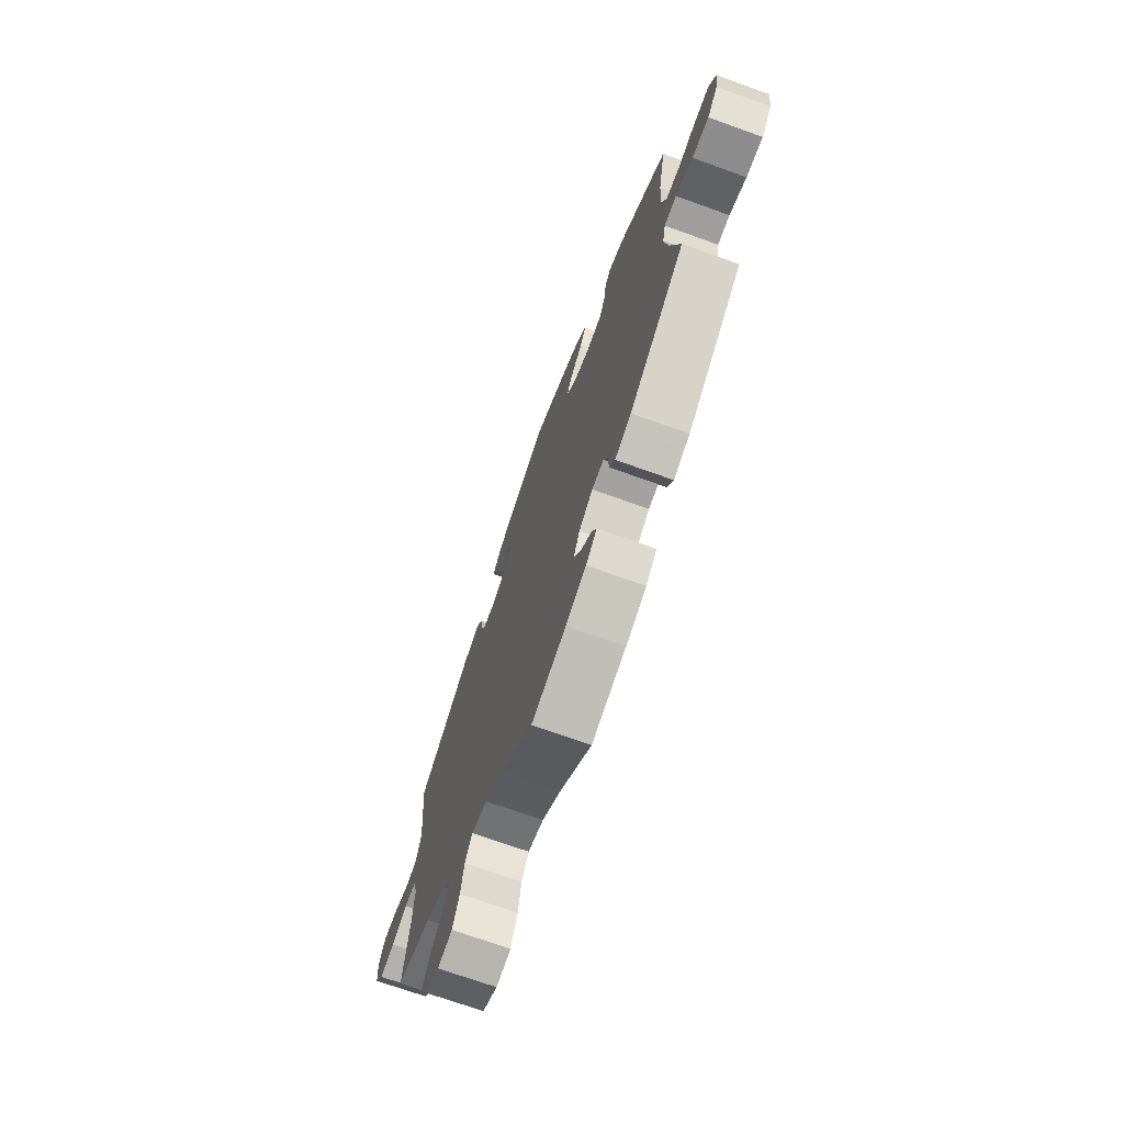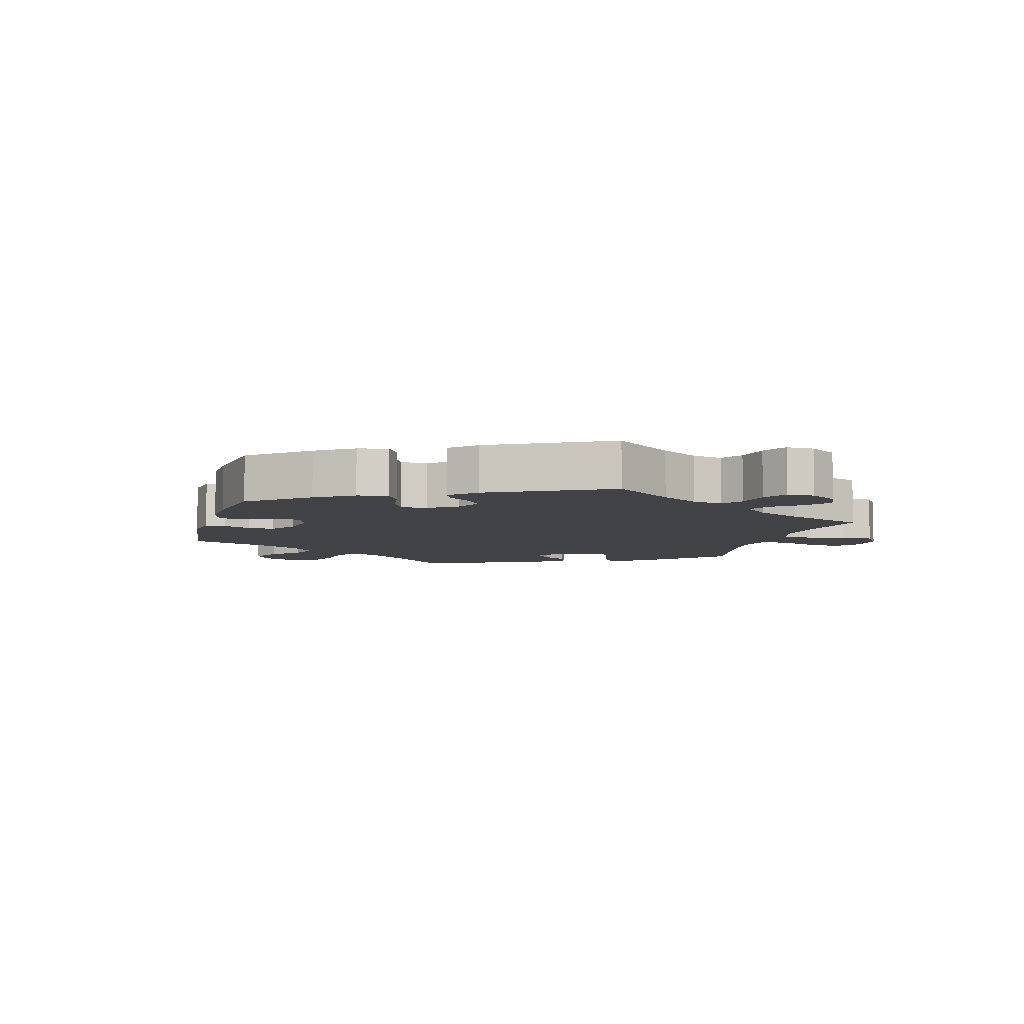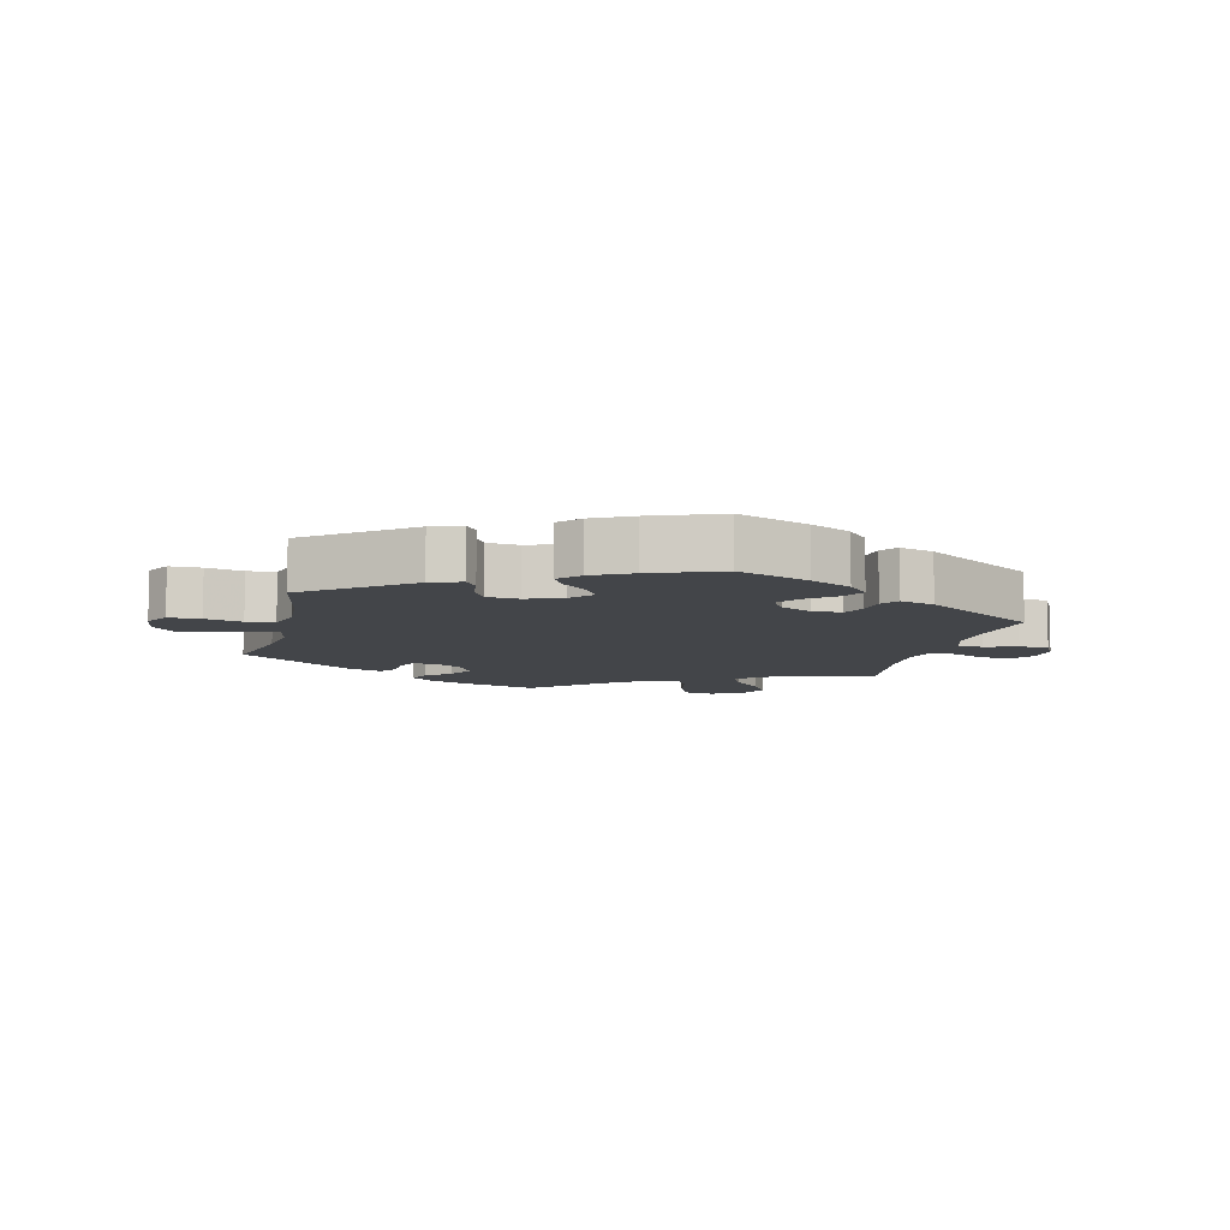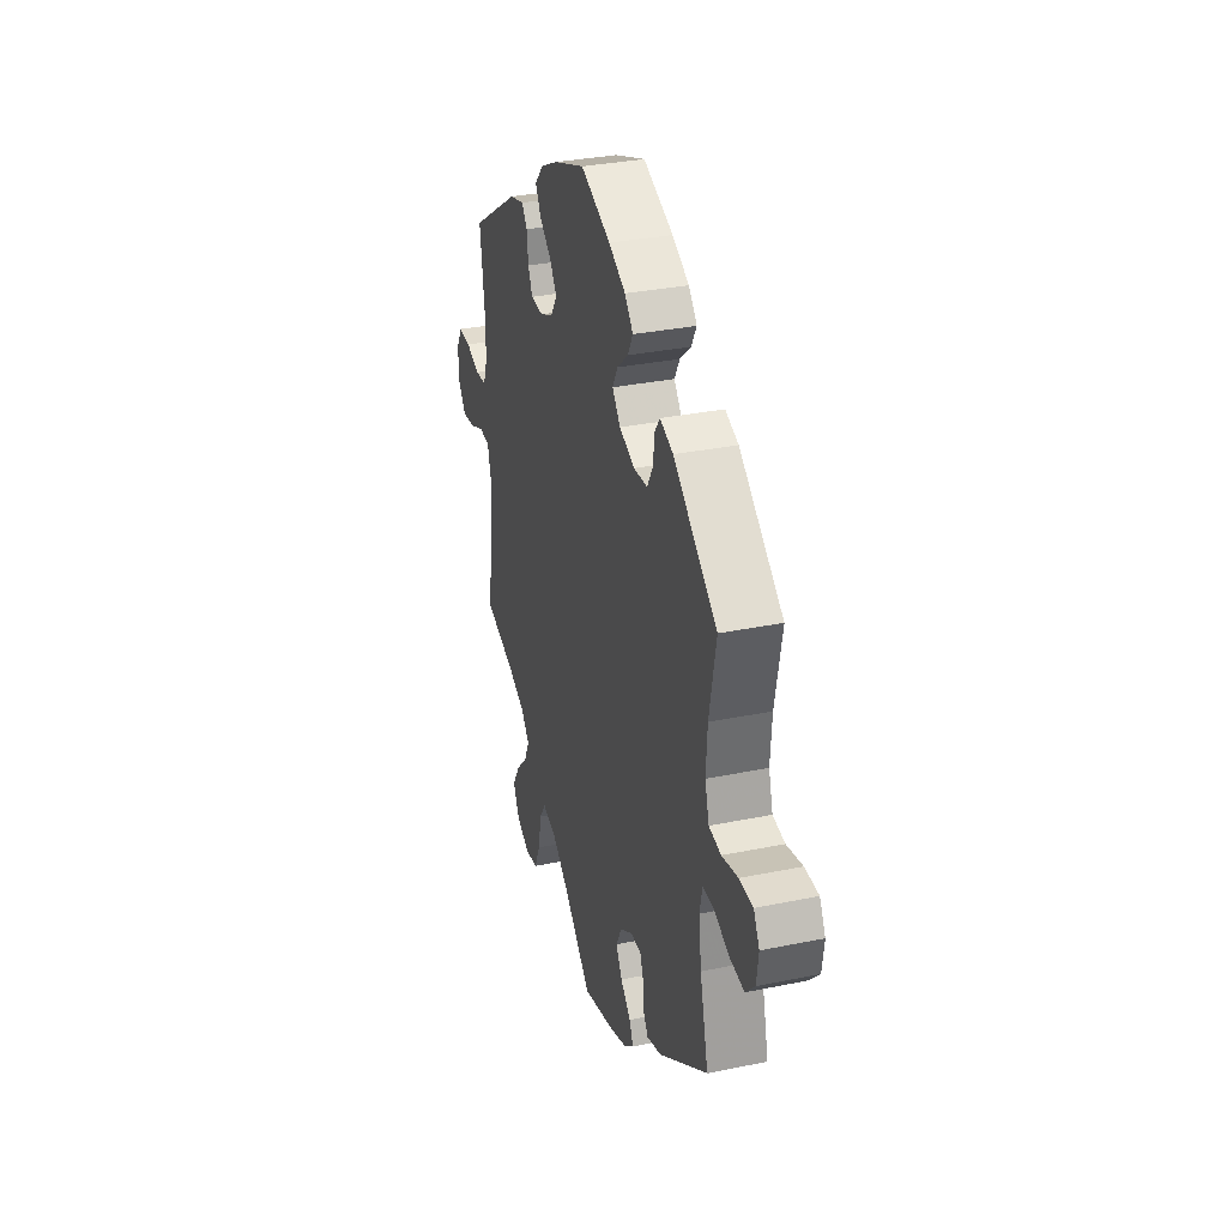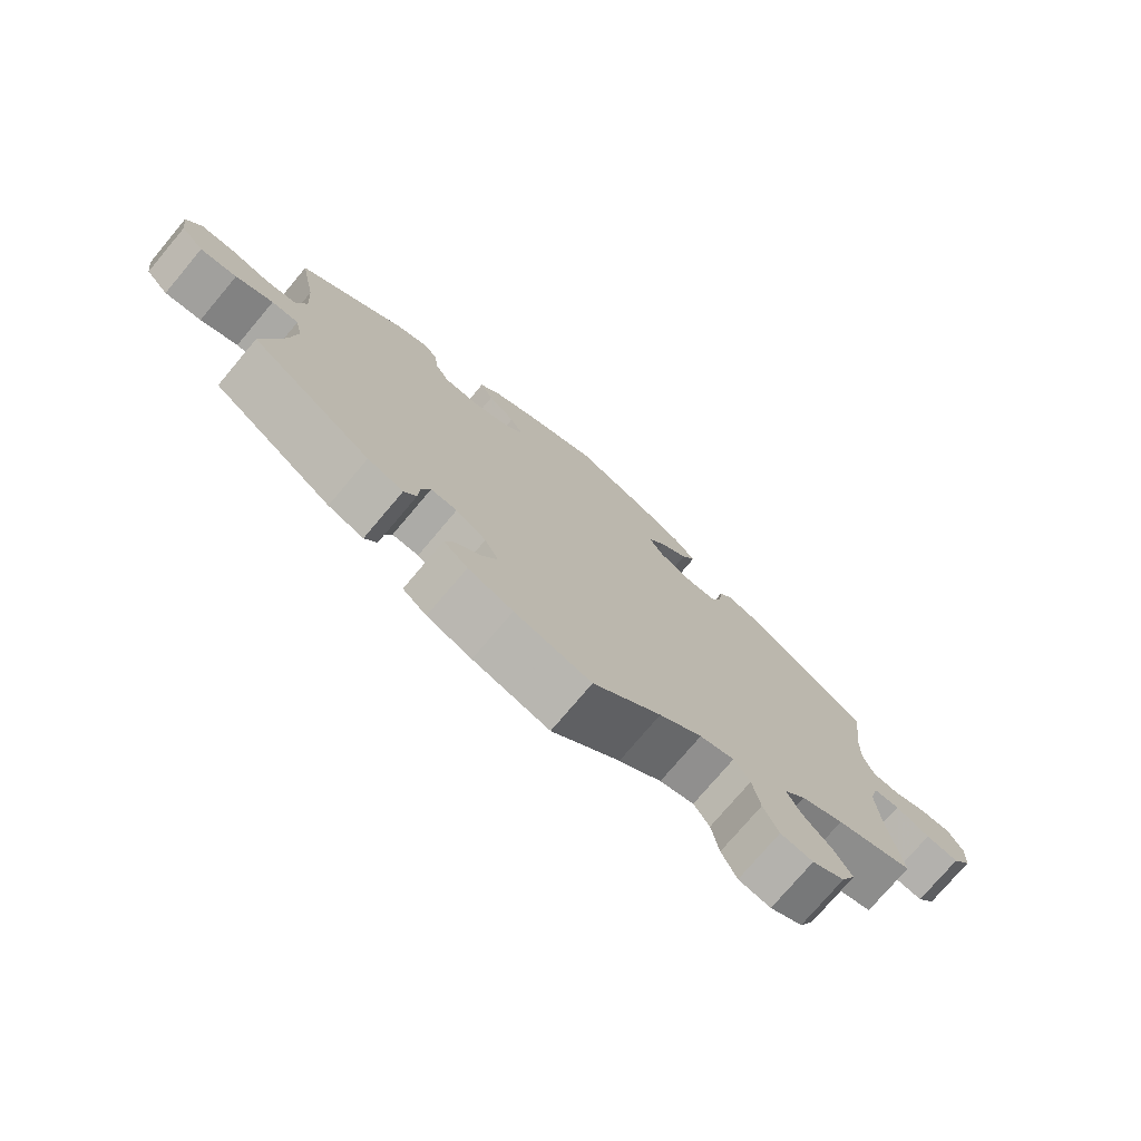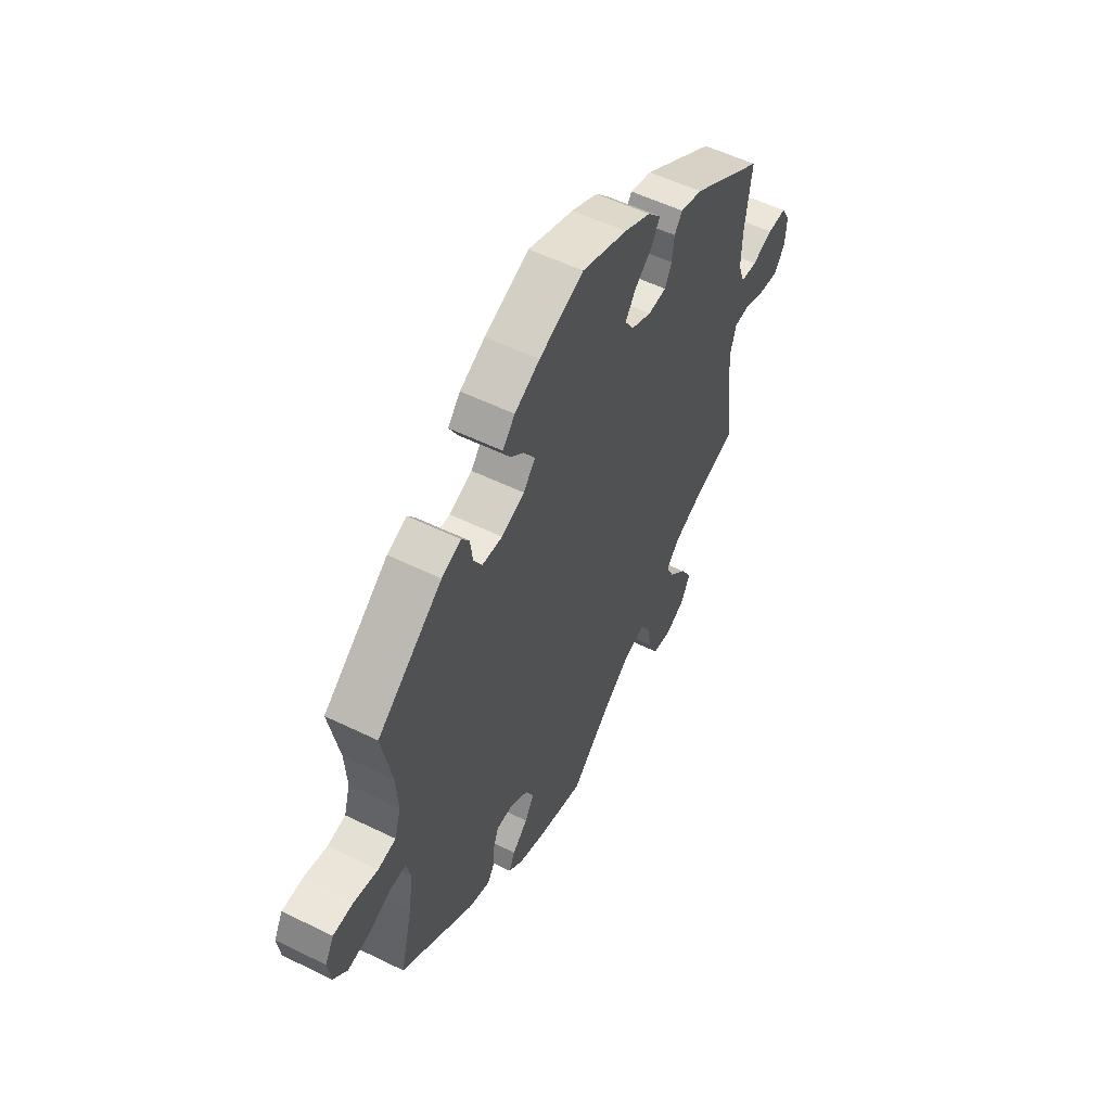
<metadata>
{"format":"obj","ext":"obj","renderer":"f3d","projection":"perspective","resolution":1024,"background":"white","views":[{"elev":-71.0,"azim":-109.8,"up":"+Z"},{"elev":-7.0,"azim":44.2,"up":"+Y"},{"elev":-8.9,"azim":-14.2,"up":"+Y"},{"elev":32.6,"azim":-105.9,"up":"+Z"},{"elev":-75.4,"azim":-40.1,"up":"+Z"},{"elev":54.7,"azim":-62.6,"up":"+Z"}]}
</metadata>
<code>
v 0.388 0.07 -0.323
v 0.326 0.07 -0.35
v 0.295 0.07 -0.384
v 0.314 0.07 -0.424
v 0.356 0.07 -0.468
v 0.382 0.07 -0.512
v 0.361 0.07 -0.555
v 0.314 0.07 -0.58
v 0.267 0.07 -0.572
v 0.245 0.07 -0.524
v 0.234 0.07 -0.464
v 0.211 0.07 -0.429
v 0.161 0.07 -0.443
v 0.099 0.07 -0.489
v 0 0.07 -0.578
v -0.111 0.07 -0.548
v -0.176 0.07 -0.524
v -0.211 0.07 -0.495
v -0.197 0.07 -0.464
v -0.16 0.07 -0.43
v -0.138 0.07 -0.392
v -0.158 0.07 -0.353
v -0.202 0.07 -0.325
v -0.24 0.07 -0.324
v -0.253 0.07 -0.357
v -0.255 0.07 -0.401
v -0.273 0.07 -0.428
v -0.325 0.07 -0.411
v -0.501 0.07 -0.289
v -0.471 0.07 -0.168
v -0.461 0.07 -0.096
v -0.471 0.07 -0.051
v -0.51 0.07 -0.051
v -0.564 0.07 -0.073
v -0.617 0.07 -0.079
v -0.65 0.07 -0.044
v -0.657 0.07 0.008
v -0.636 0.07 0.046
v -0.587 0.07 0.047
v -0.53 0.07 0.034
v -0.487 0.07 0.041
v -0.472 0.07 0.091
v -0.477 0.07 0.166
v -0.501 0.07 0.289
v -0.345 0.07 0.408
v -0.298 0.07 0.425
v -0.28 0.07 0.4
v -0.274 0.07 0.354
v -0.254 0.07 0.319
v -0.205 0.07 0.315
v -0.15 0.07 0.336
v -0.121 0.07 0.37
v -0.14 0.07 0.404
v -0.179 0.07 0.438
v -0.198 0.07 0.472
v -0.168 0.07 0.505
v -0.108 0.07 0.536
v -0.001 0.07 0.578
v 0.109 0.07 0.537
v 0.172 0.07 0.506
v 0.204 0.07 0.471
v 0.184 0.07 0.436
v 0.142 0.07 0.402
v 0.117 0.07 0.366
v 0.139 0.07 0.332
v 0.187 0.07 0.31
v 0.231 0.07 0.312
v 0.247 0.07 0.346
v 0.252 0.07 0.391
v 0.271 0.07 0.417
v 0.324 0.07 0.402
v 0.5 0.07 0.289
v 0.485 0.07 0.173
v 0.483 0.07 0.103
v 0.499 0.07 0.058
v 0.538 0.07 0.055
v 0.588 0.07 0.072
v 0.633 0.07 0.073
v 0.654 0.07 0.035
v 0.651 0.07 -0.017
v 0.624 0.07 -0.053
v 0.576 0.07 -0.046
v 0.526 0.07 -0.025
v 0.488 0.07 -0.027
v 0.475 0.07 -0.077
v 0.48 0.07 -0.156
v 0.5 0.07 -0.289
v 0.388 0 -0.323
v 0.326 0 -0.35
v 0.295 0 -0.384
v 0.314 0 -0.424
v 0.356 0 -0.468
v 0.382 0 -0.512
v 0.361 0 -0.555
v 0.314 0 -0.58
v 0.267 0 -0.572
v 0.245 0 -0.524
v 0.234 0 -0.464
v 0.211 0 -0.429
v 0.161 0 -0.443
v 0.099 0 -0.489
v 0 0 -0.578
v -0.111 0 -0.548
v -0.176 0 -0.524
v -0.211 0 -0.495
v -0.197 0 -0.464
v -0.16 0 -0.43
v -0.138 0 -0.392
v -0.158 0 -0.353
v -0.202 0 -0.325
v -0.24 0 -0.324
v -0.253 0 -0.357
v -0.255 0 -0.401
v -0.273 0 -0.428
v -0.325 0 -0.411
v -0.501 0 -0.289
v -0.471 0 -0.168
v -0.461 0 -0.096
v -0.471 0 -0.051
v -0.51 0 -0.051
v -0.564 0 -0.073
v -0.617 0 -0.079
v -0.65 0 -0.044
v -0.657 0 0.008
v -0.636 0 0.046
v -0.587 0 0.047
v -0.53 0 0.034
v -0.487 0 0.041
v -0.472 0 0.091
v -0.477 0 0.166
v -0.501 0 0.289
v -0.345 0 0.408
v -0.298 0 0.425
v -0.28 0 0.4
v -0.274 0 0.354
v -0.254 0 0.319
v -0.205 0 0.315
v -0.15 0 0.336
v -0.121 0 0.37
v -0.14 0 0.404
v -0.179 0 0.438
v -0.198 0 0.472
v -0.168 0 0.505
v -0.108 0 0.536
v -0.001 0 0.578
v 0.109 0 0.537
v 0.172 0 0.506
v 0.204 0 0.471
v 0.184 0 0.436
v 0.142 0 0.402
v 0.117 0 0.366
v 0.139 0 0.332
v 0.187 0 0.31
v 0.231 0 0.312
v 0.247 0 0.346
v 0.252 0 0.391
v 0.271 0 0.417
v 0.324 0 0.402
v 0.5 0 0.289
v 0.485 0 0.173
v 0.483 0 0.103
v 0.499 0 0.058
v 0.538 0 0.055
v 0.588 0 0.072
v 0.633 0 0.073
v 0.654 0 0.035
v 0.651 0 -0.017
v 0.624 0 -0.053
v 0.576 0 -0.046
v 0.526 0 -0.025
v 0.488 0 -0.027
v 0.475 0 -0.077
v 0.48 0 -0.156
v 0.5 0 -0.289
f 86 87 1
f 85 86 1 2
f 84 85 2 3
f 80 81 82 83
f 80 83 84
f 79 80 84
f 76 77 78 79
f 75 76 79 84
f 74 75 84 3
f 70 71 72 73
f 68 69 70 73
f 67 68 73 74
f 66 67 74 3
f 60 61 62 63
f 60 63 64
f 59 60 64
f 58 59 64
f 57 58 64
f 56 57 64 65
f 53 54 55 56
f 52 53 56 65
f 45 46 47 48
f 43 44 45 48
f 42 43 48 49
f 41 42 49 50
f 37 38 39 40
f 37 40 41
f 36 37 41
f 33 34 35 36
f 32 33 36 41
f 31 32 41 50
f 27 28 29 30
f 25 26 27 30
f 24 25 30 31
f 23 24 31 50
f 17 18 19 20
f 17 20 21
f 14 15 16 17
f 13 14 17 21
f 12 13 21 22
f 8 9 10 11
f 8 11 12
f 7 8 12
f 4 5 6 7
f 3 4 7 12
f 51 52 65 66
f 23 50 51 66
f 22 23 66
f 3 12 22 66
f 88 174 173
f 89 88 173 172
f 90 89 172 171
f 170 169 168 167
f 171 170 167
f 171 167 166
f 166 165 164 163
f 171 166 163 162
f 90 171 162 161
f 160 159 158 157
f 160 157 156 155
f 161 160 155 154
f 90 161 154 153
f 150 149 148 147
f 151 150 147
f 151 147 146
f 151 146 145
f 151 145 144
f 152 151 144 143
f 143 142 141 140
f 152 143 140 139
f 135 134 133 132
f 135 132 131 130
f 136 135 130 129
f 137 136 129 128
f 127 126 125 124
f 128 127 124
f 128 124 123
f 123 122 121 120
f 128 123 120 119
f 137 128 119 118
f 117 116 115 114
f 117 114 113 112
f 118 117 112 111
f 137 118 111 110
f 107 106 105 104
f 108 107 104
f 104 103 102 101
f 108 104 101 100
f 109 108 100 99
f 98 97 96 95
f 99 98 95
f 99 95 94
f 94 93 92 91
f 99 94 91 90
f 153 152 139 138
f 153 138 137 110
f 153 110 109
f 153 109 99 90
f 1 88 89 2
f 2 89 90 3
f 3 90 91 4
f 4 91 92 5
f 5 92 93 6
f 6 93 94 7
f 7 94 95 8
f 8 95 96 9
f 9 96 97 10
f 10 97 98 11
f 11 98 99 12
f 12 99 100 13
f 13 100 101 14
f 14 101 102 15
f 15 102 103 16
f 16 103 104 17
f 17 104 105 18
f 18 105 106 19
f 19 106 107 20
f 20 107 108 21
f 21 108 109 22
f 22 109 110 23
f 23 110 111 24
f 24 111 112 25
f 25 112 113 26
f 26 113 114 27
f 27 114 115 28
f 28 115 116 29
f 29 116 117 30
f 30 117 118 31
f 31 118 119 32
f 32 119 120 33
f 33 120 121 34
f 34 121 122 35
f 35 122 123 36
f 36 123 124 37
f 37 124 125 38
f 38 125 126 39
f 39 126 127 40
f 40 127 128 41
f 41 128 129 42
f 42 129 130 43
f 43 130 131 44
f 44 131 132 45
f 45 132 133 46
f 46 133 134 47
f 47 134 135 48
f 48 135 136 49
f 49 136 137 50
f 50 137 138 51
f 51 138 139 52
f 52 139 140 53
f 53 140 141 54
f 54 141 142 55
f 55 142 143 56
f 56 143 144 57
f 57 144 145 58
f 58 145 146 59
f 59 146 147 60
f 60 147 148 61
f 61 148 149 62
f 62 149 150 63
f 63 150 151 64
f 64 151 152 65
f 65 152 153 66
f 66 153 154 67
f 67 154 155 68
f 68 155 156 69
f 69 156 157 70
f 70 157 158 71
f 71 158 159 72
f 72 159 160 73
f 73 160 161 74
f 74 161 162 75
f 75 162 163 76
f 76 163 164 77
f 77 164 165 78
f 78 165 166 79
f 79 166 167 80
f 80 167 168 81
f 81 168 169 82
f 82 169 170 83
f 83 170 171 84
f 84 171 172 85
f 85 172 173 86
f 86 173 174 87
f 87 174 88 1

</code>
